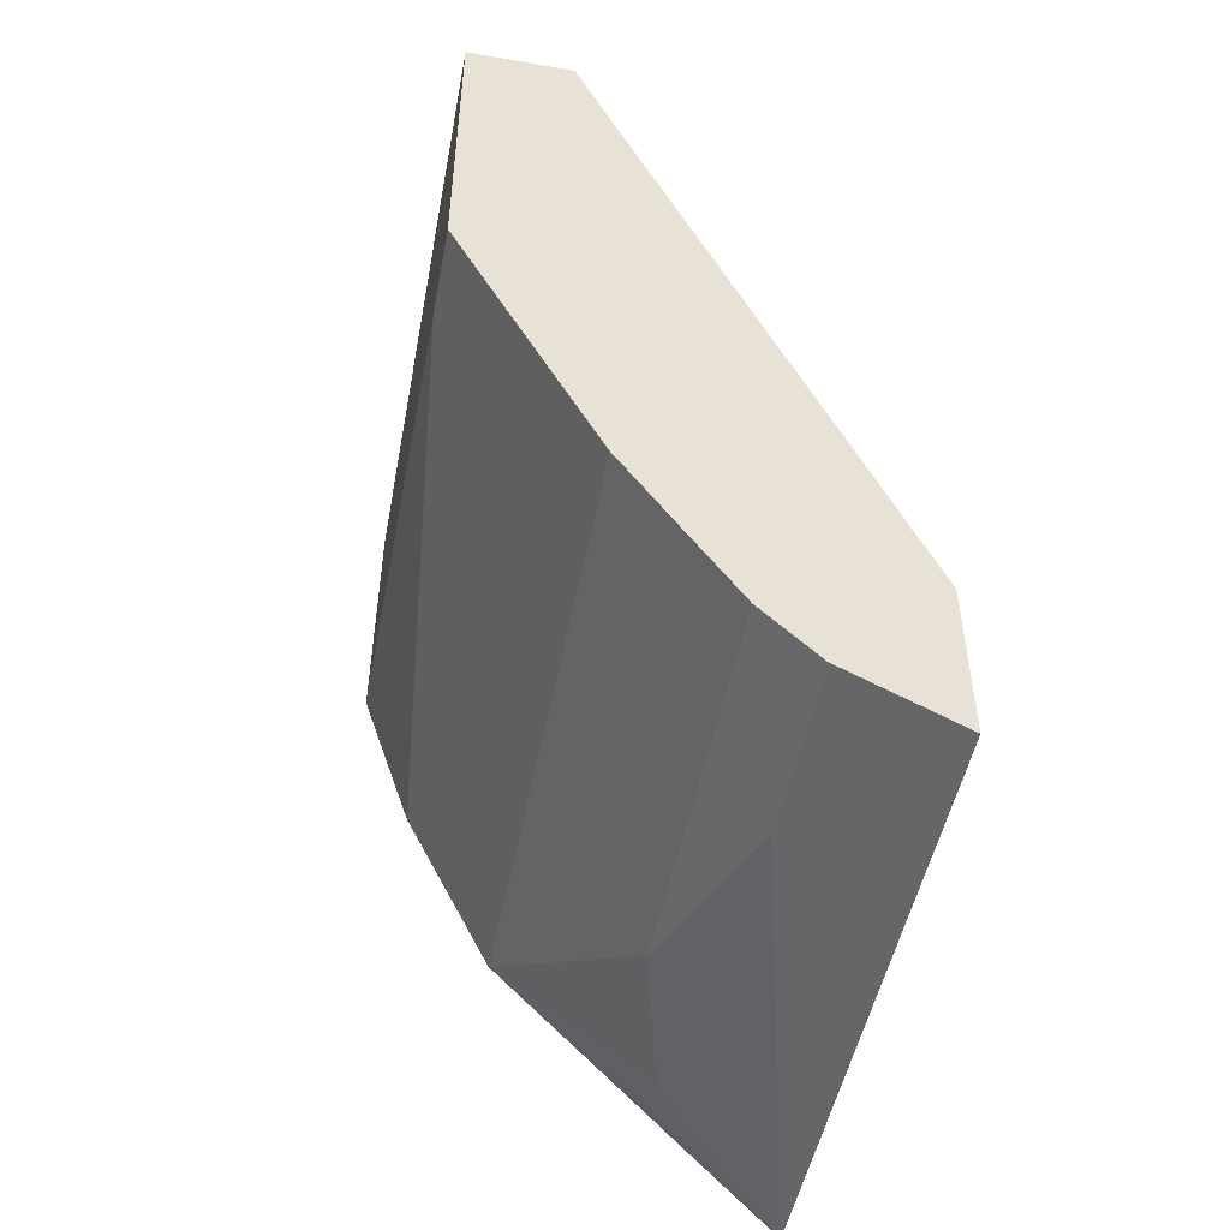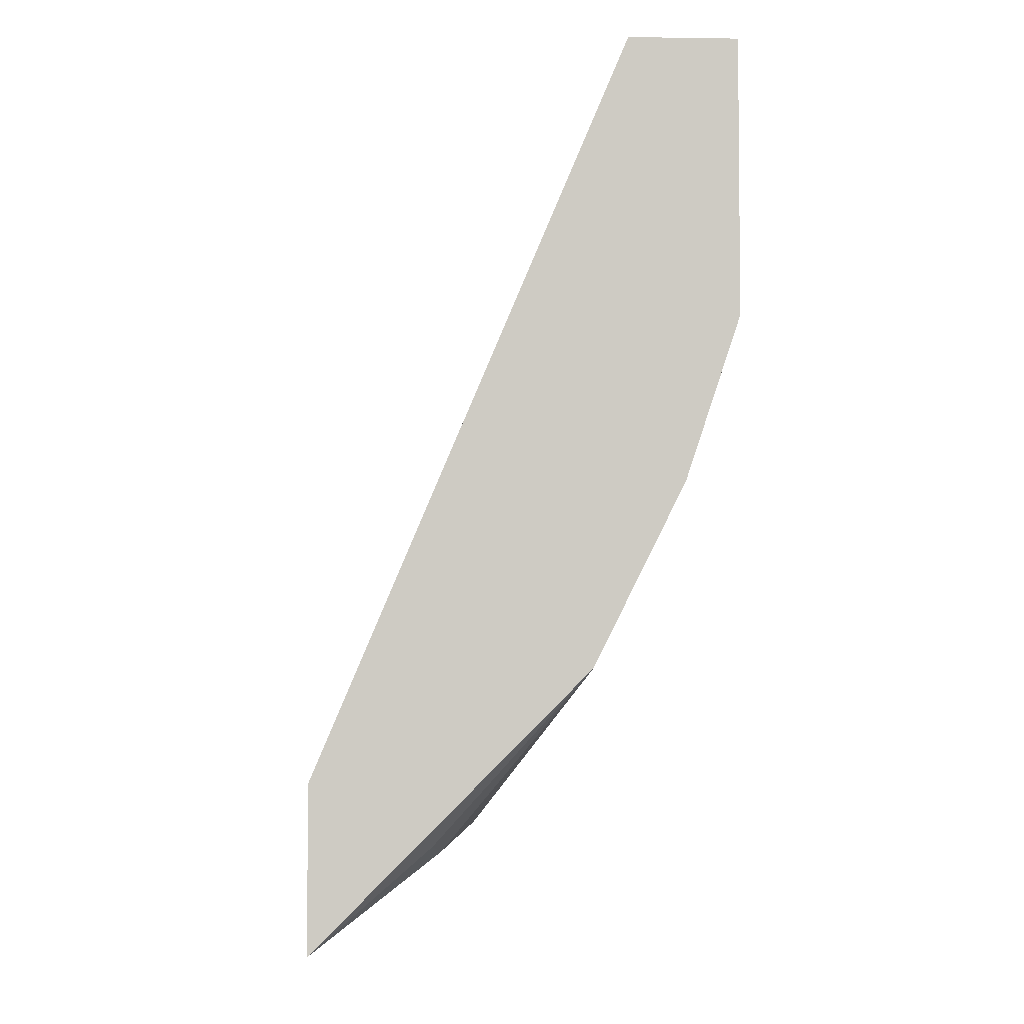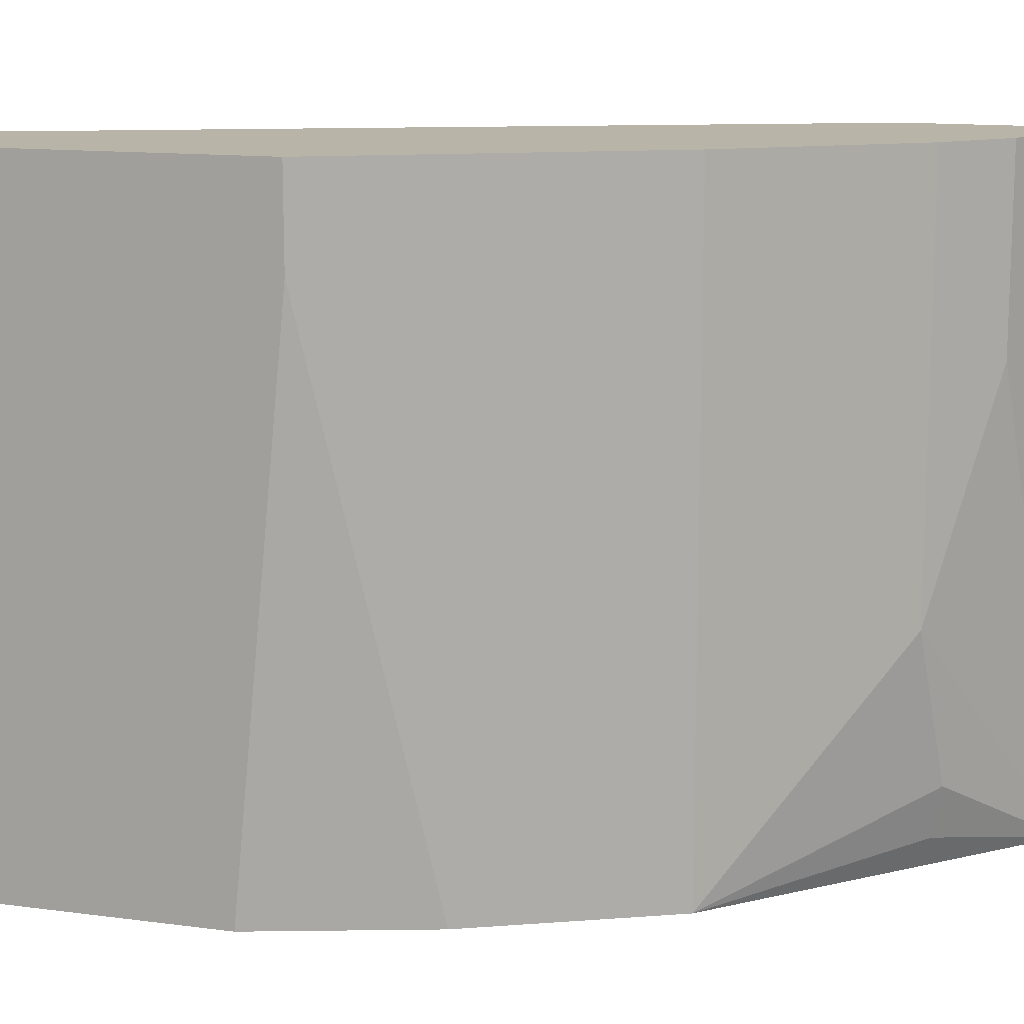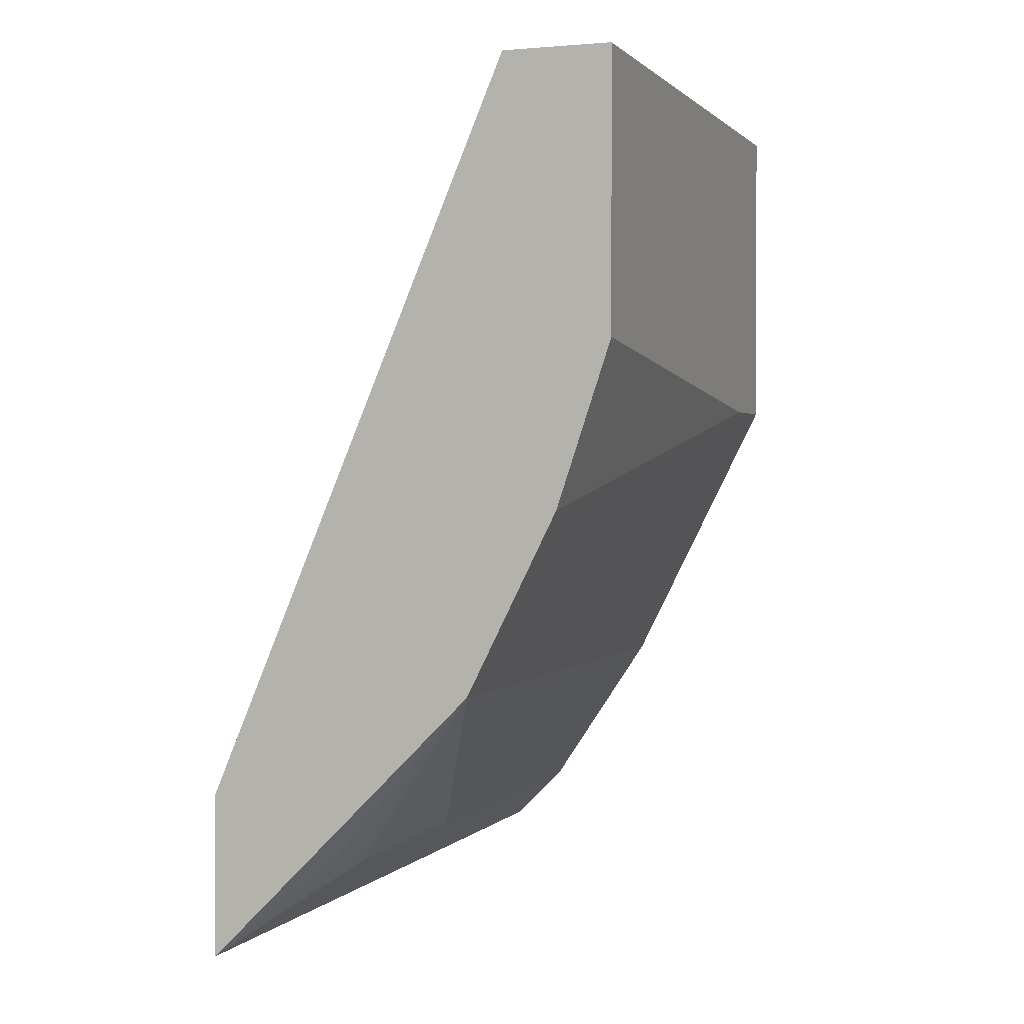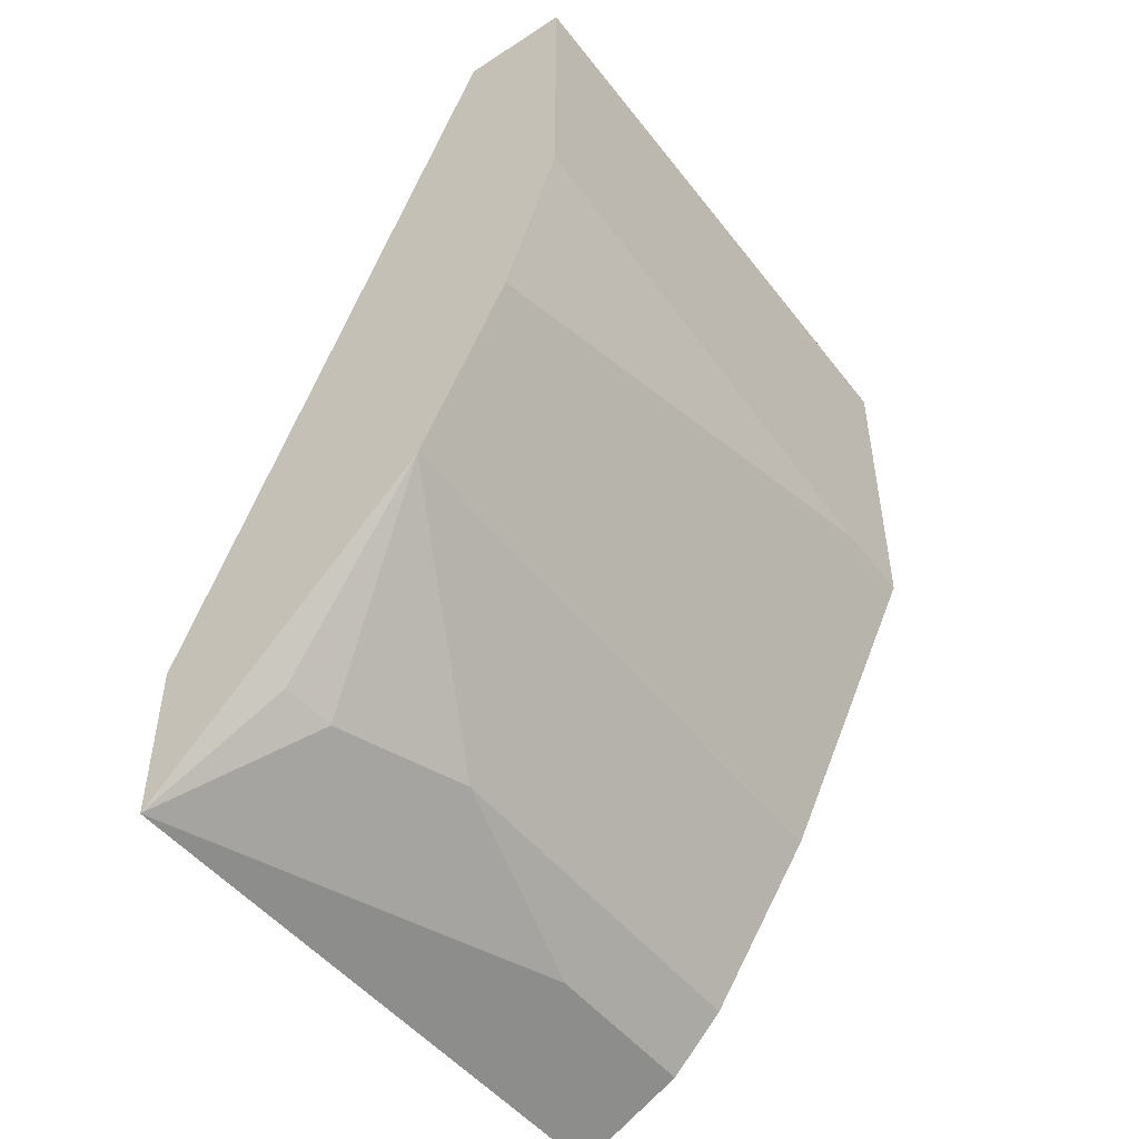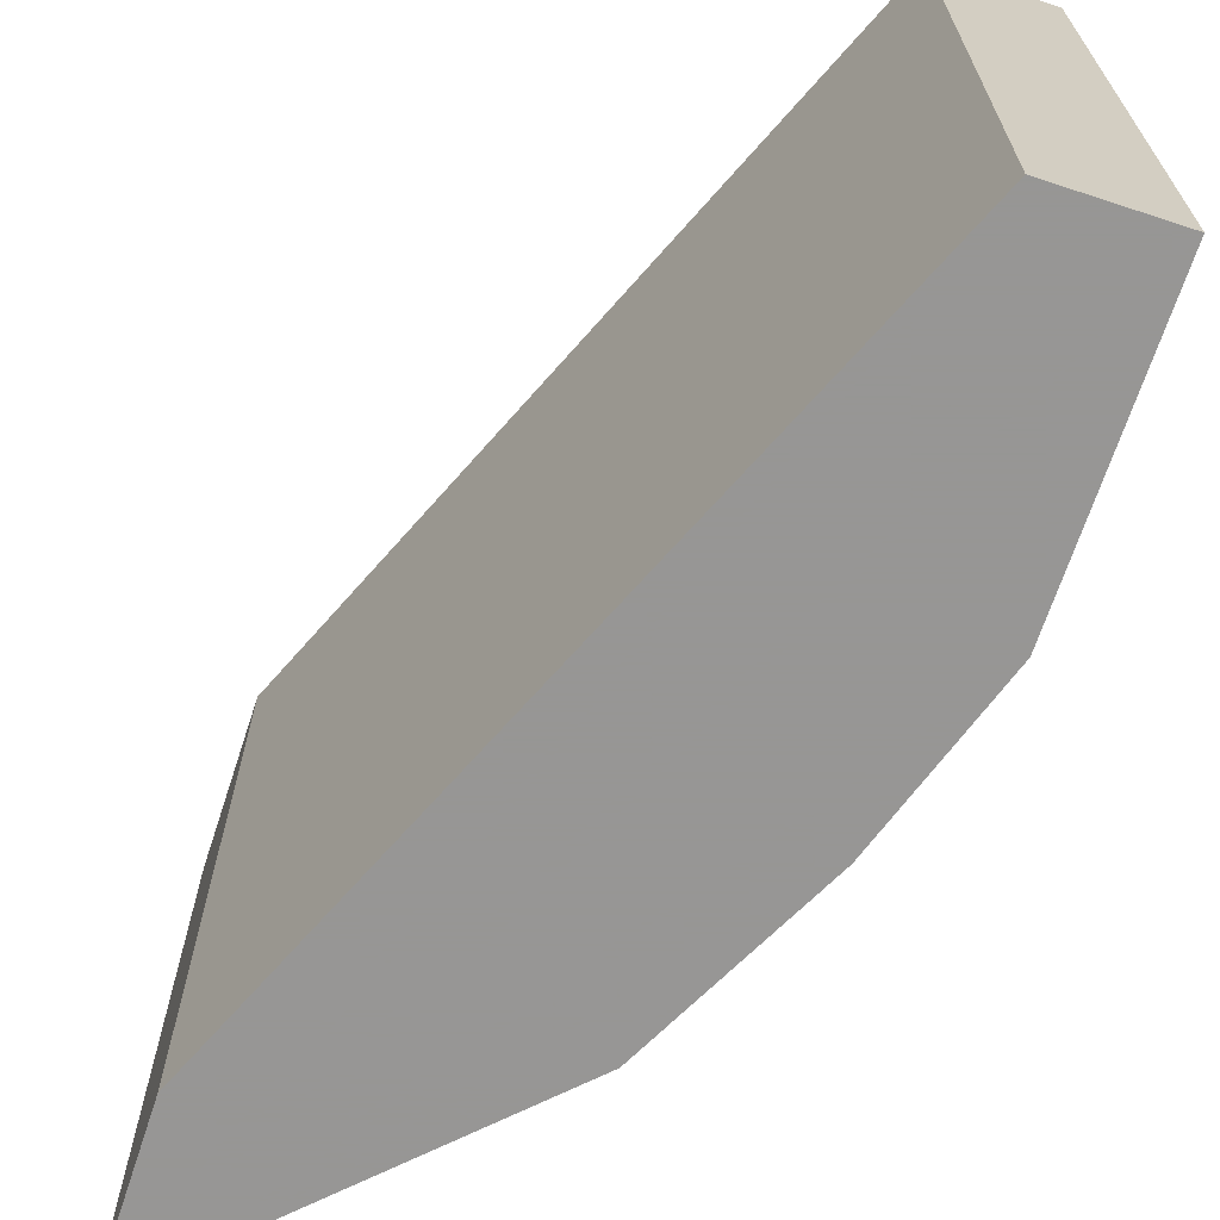
<metadata>
{"format":"obj","ext":"obj","renderer":"f3d","projection":"perspective","resolution":1024,"background":"white","views":[{"elev":-49.6,"azim":169.2,"up":"+Z"},{"elev":-4.3,"azim":-2.7,"up":"+Z"},{"elev":13.3,"azim":106.8,"up":"+Y"},{"elev":1.0,"azim":19.4,"up":"+Z"},{"elev":-48.2,"azim":35.9,"up":"+Z"},{"elev":-67.8,"azim":-18.2,"up":"+Y"}]}
</metadata>
<code>
v 0.3903 0.5278 -0.5173
v 0.4117 0.5278 -0.5066
v 0.3903 0.1647 -0.5173
v 0.3903 0.5278 -0.4223
v 0.4117 0.4116 -0.5066
v 0.4326 0.5278 -0.4961
v 0.4539 0.4222 -0.4855
v 0.3905 0.1647 -0.5171
v 0.3903 0.1647 -0.4223
v 0.5699 0.5278 0.002071
v 0.4539 0.5278 -0.4855
v 0.4855 0.2955 -0.4538
v 0.4644 0.2111 -0.4644
v 0.4591 0.1821 -0.4591
v 0.4539 0.1647 -0.4538
v 0.5699 0.1647 0.002071
v 0.6333 0.5278 0.002071
v 0.4855 0.5278 -0.4538
v 0.5488 0.1647 -0.3588
v 0.4855 0.1647 -0.4222
v 0.6333 0.1647 0.002071
v 0.6333 0.5278 -0.19
v 0.5488 0.5278 -0.3588
v 0.5509 0.1647 -0.3547
v 0.6333 0.1647 -0.1583
v 0.6333 0.4749 -0.19
v 0.6227 0.5278 -0.2112
v 0.5593 0.5278 -0.3378
v 0.5699 0.5278 -0.3166
v 0.5699 0.1647 -0.3166
v 0.6016 0.1647 -0.2533
v 0.6227 0.4644 -0.2111
v 0.6122 0.4855 -0.2322
v 0.6122 0.5278 -0.2322
f 14 19 20
f 13 19 14
f 12 19 13
f 12 23 19
f 12 18 23
f 7 18 12
f 8 14 15
f 10 16 21
f 8 13 14
f 8 12 13
f 14 20 15
f 7 12 8
f 10 21 17
f 17 21 25
f 26 32 33
f 17 26 22
f 31 33 32
f 7 11 18
f 30 33 31
f 29 33 30
f 29 34 33
f 27 33 34
f 17 25 26
f 26 31 32
f 25 31 26
f 24 29 30
f 24 28 29
f 23 28 24
f 22 26 27
f 19 23 24
f 26 33 27
f 6 11 7
f 3 24 30
f 4 9 16
f 4 16 10
f 1 2 5
f 1 5 3
f 1 3 9
f 1 9 4
f 1 4 10
f 1 10 17
f 1 17 22
f 1 27 34
f 1 34 29
f 1 29 28
f 1 28 23
f 1 23 18
f 1 18 11
f 1 22 27
f 1 6 2
f 1 11 6
f 3 21 16
f 3 25 21
f 3 31 25
f 3 30 31
f 3 20 19
f 3 19 24
f 3 16 9
f 3 8 15
f 3 7 8
f 3 6 7
f 3 5 6
f 2 6 5
f 3 15 20

</code>
